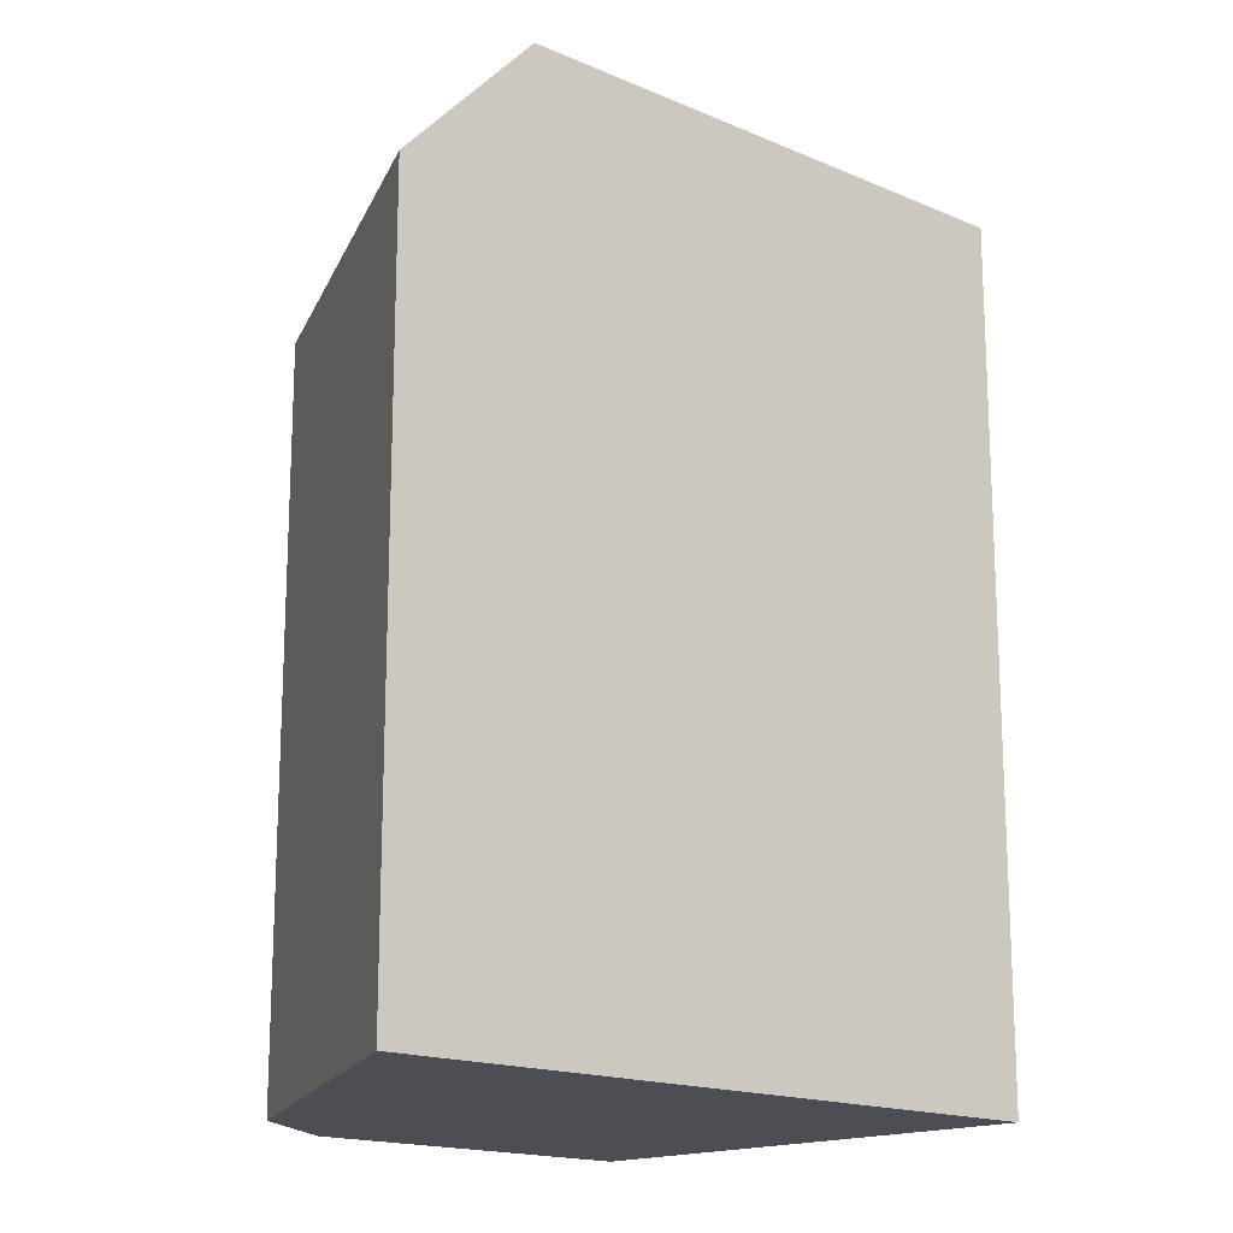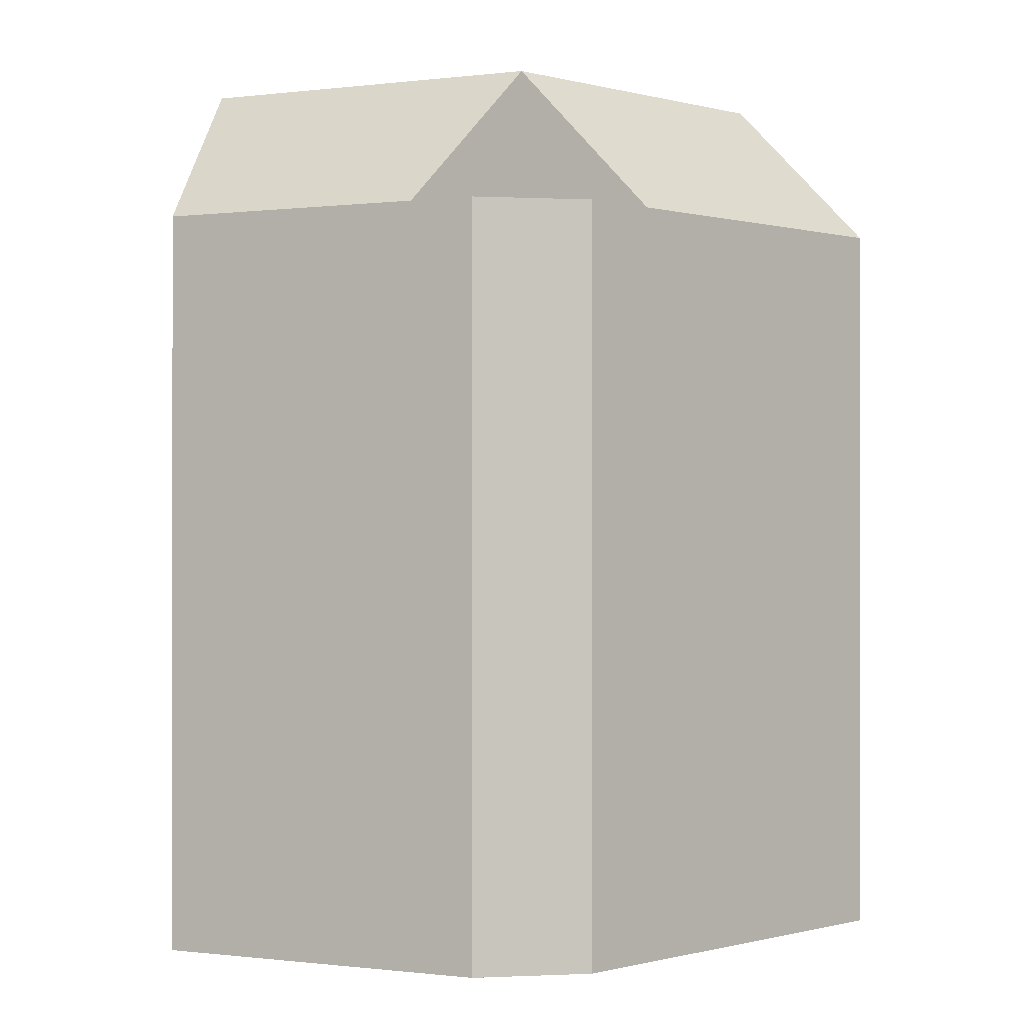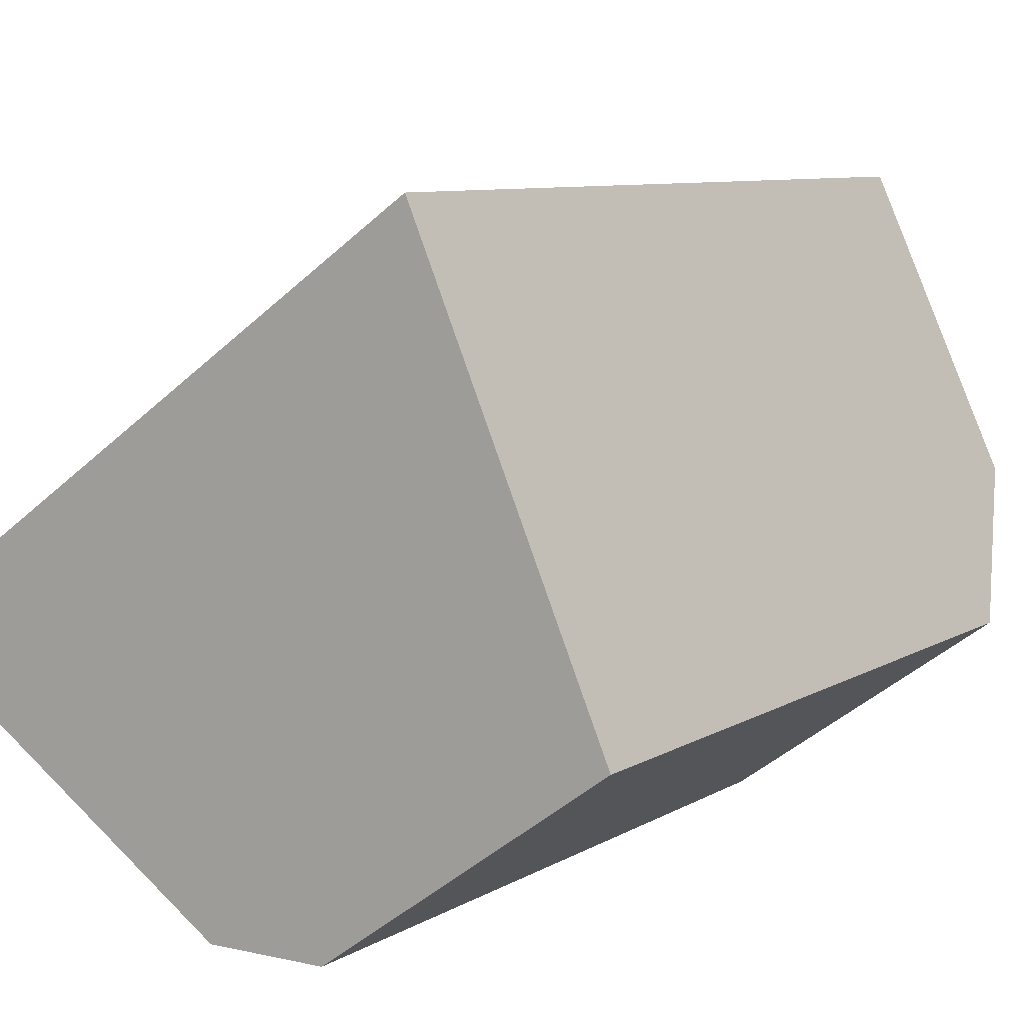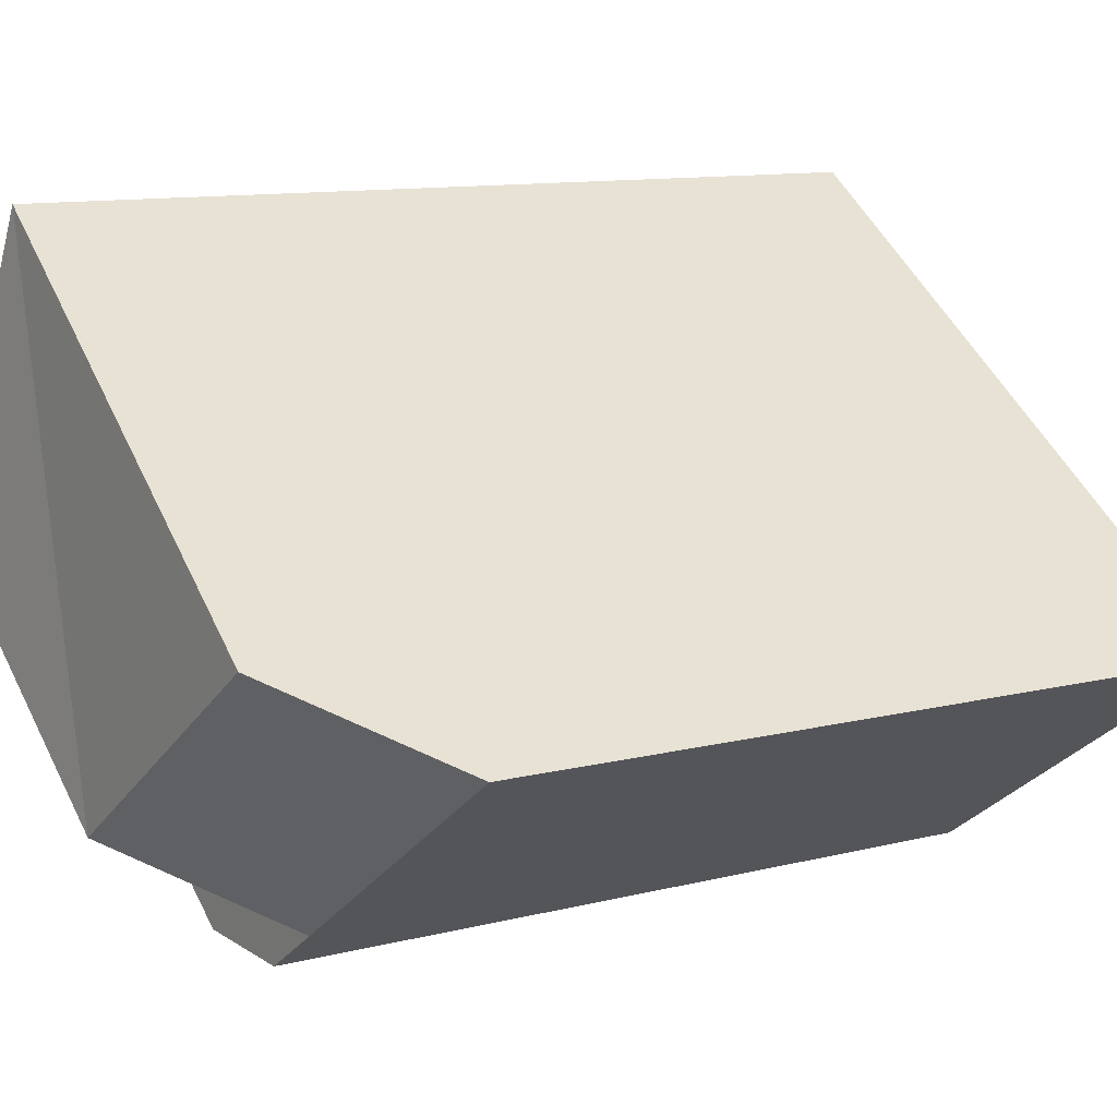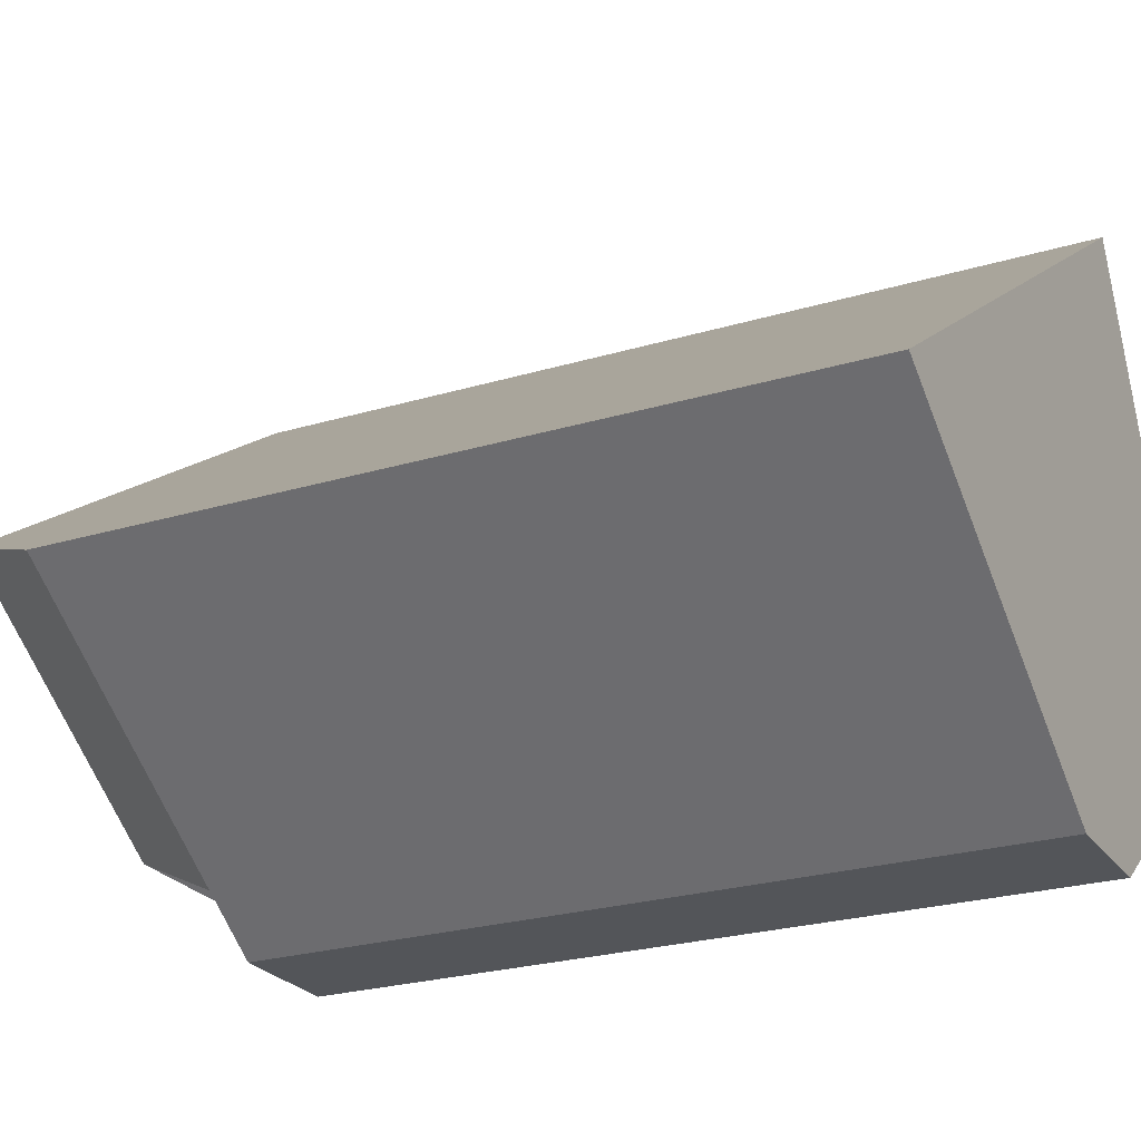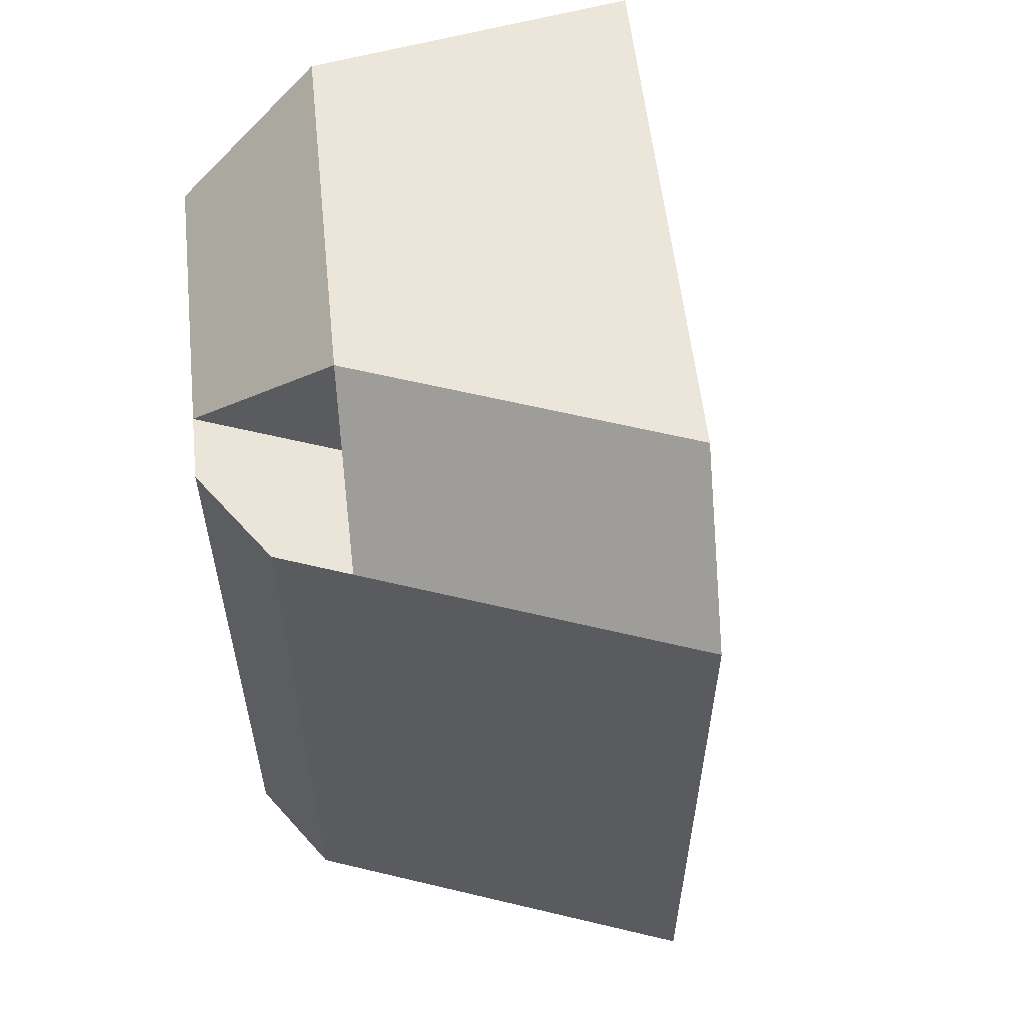
<metadata>
{"format":"obj","ext":"obj","renderer":"f3d","projection":"perspective","resolution":1024,"background":"white","views":[{"elev":-17.4,"azim":-73.2,"up":"+Y"},{"elev":-0.3,"azim":169.5,"up":"+Y"},{"elev":8.2,"azim":32.5,"up":"+Z"},{"elev":10.9,"azim":-122.7,"up":"+Z"},{"elev":-24.7,"azim":-63.8,"up":"+Z"},{"elev":59.4,"azim":-131.6,"up":"+Y"}]}
</metadata>
<code>
v  10.98 4.625e-16 -7.553
v  12.39 2.242e-16 -3.662
v  8.942 3.766e-16 -6.15
v  14.61 4.616e-16 -7.538
v  16.27 3.88e-16 -6.336
v  21.37 -1.734e-16 2.831
v  23.16 8.303e-17 -1.356
v  3.49 -1.505e-16 2.457
v  0 0 0
v  17.35 -7.48e-16 12.22
v  16.27 23.14 -6.337
v  8.943 23.14 -6.151
v  12.39 23.14 -3.662
v  10.98 23.14 -7.553
v  14.61 23.14 -7.538
v  23.17 23.14 -1.357
v  12.39 27.68 -3.662
v  21.37 27.68 2.831
v  3.49 27.68 2.456
v  0.0004944 23.14 -0.0007319
v  17.35 27.11 12.21
g defaultobject
f 1 2 3
f 2 1 4
f 2 4 5
f 5 6 2
f 6 5 7
f 8 3 2
f 3 8 9
f 2 10 8
f 10 2 6
f 11 12 13
f 12 11 14
f 14 11 15
f 16 17 18
f 17 16 11
f 12 19 17
f 19 12 20
f 19 21 17
f 17 21 18
f 12 1 3
f 1 12 14
f 14 4 1
f 4 14 15
f 4 11 5
f 11 4 15
f 17 11 13
f 5 16 7
f 16 5 11
f 7 18 6
f 18 7 16
f 19 9 8
f 9 19 20
f 20 3 9
f 3 20 12
f 17 13 12
f 21 8 10
f 8 21 19
f 6 21 10
f 21 6 18

</code>
